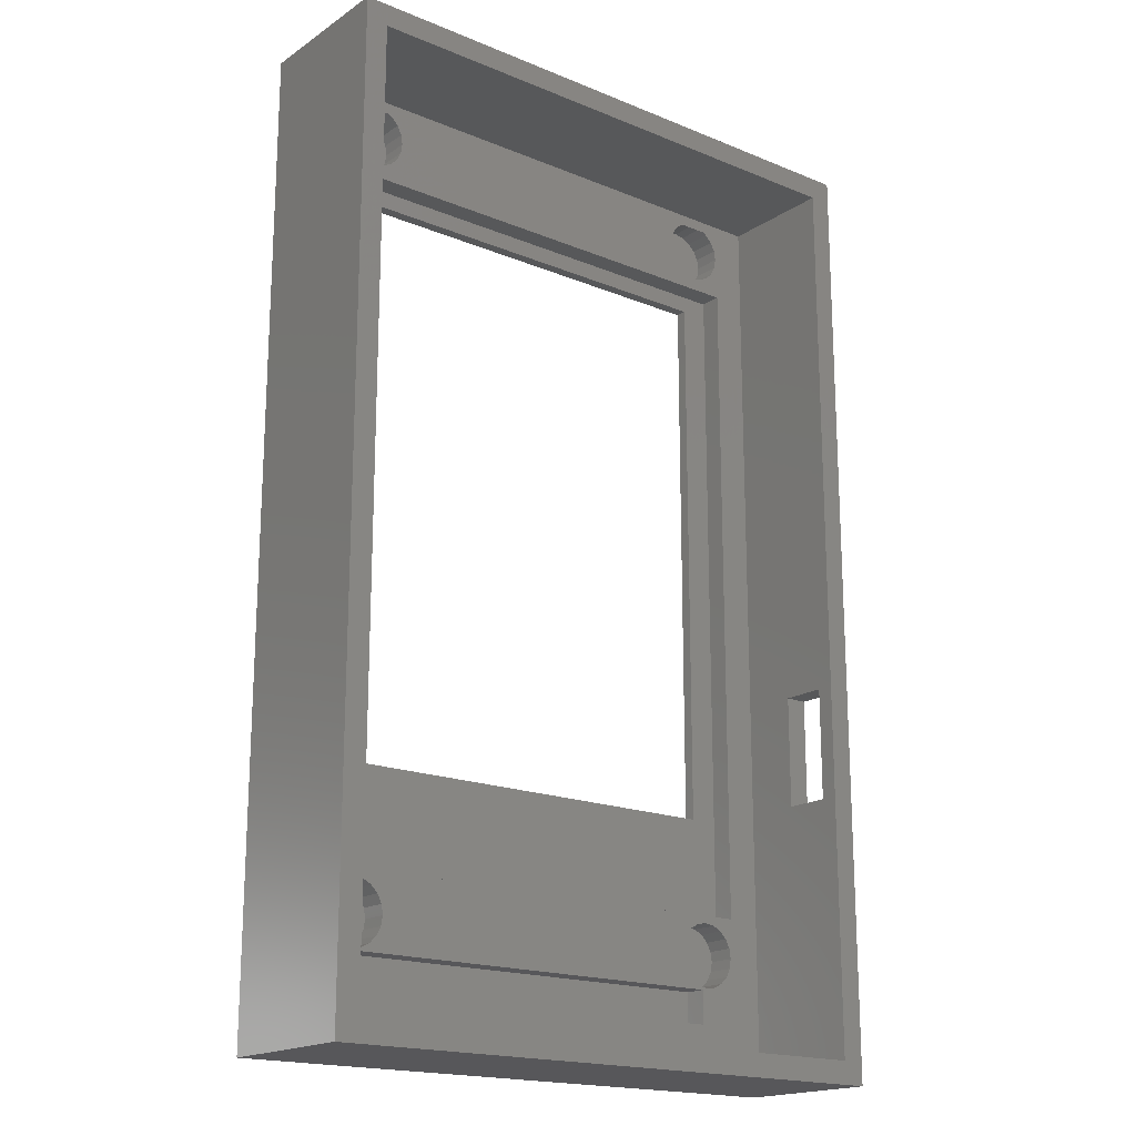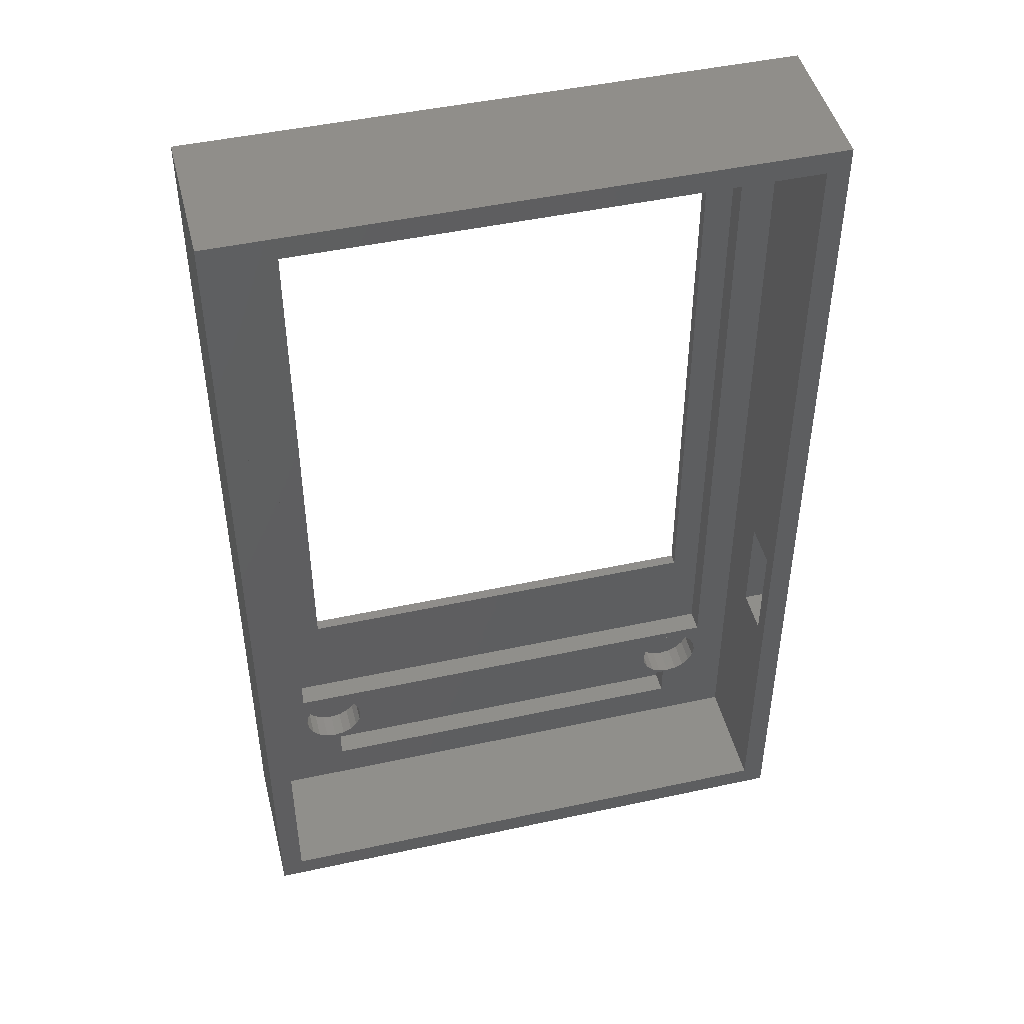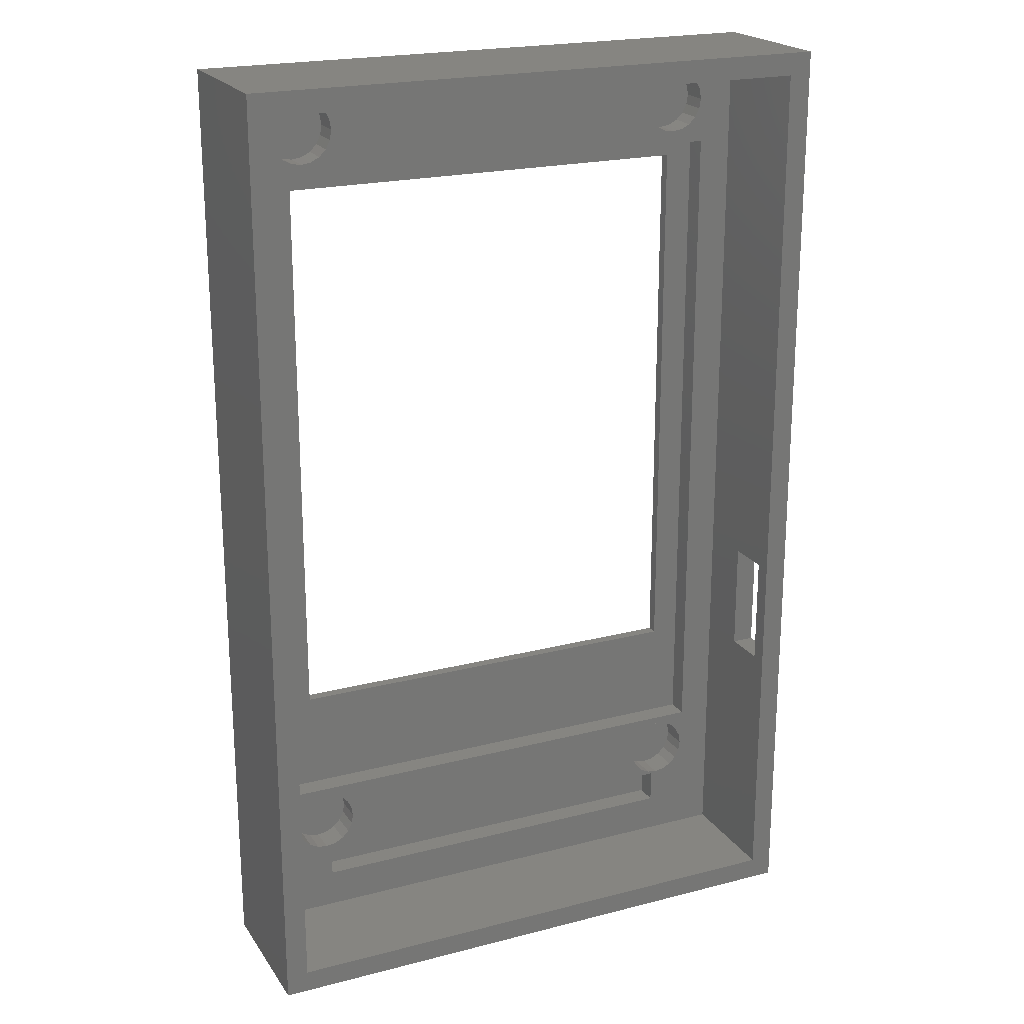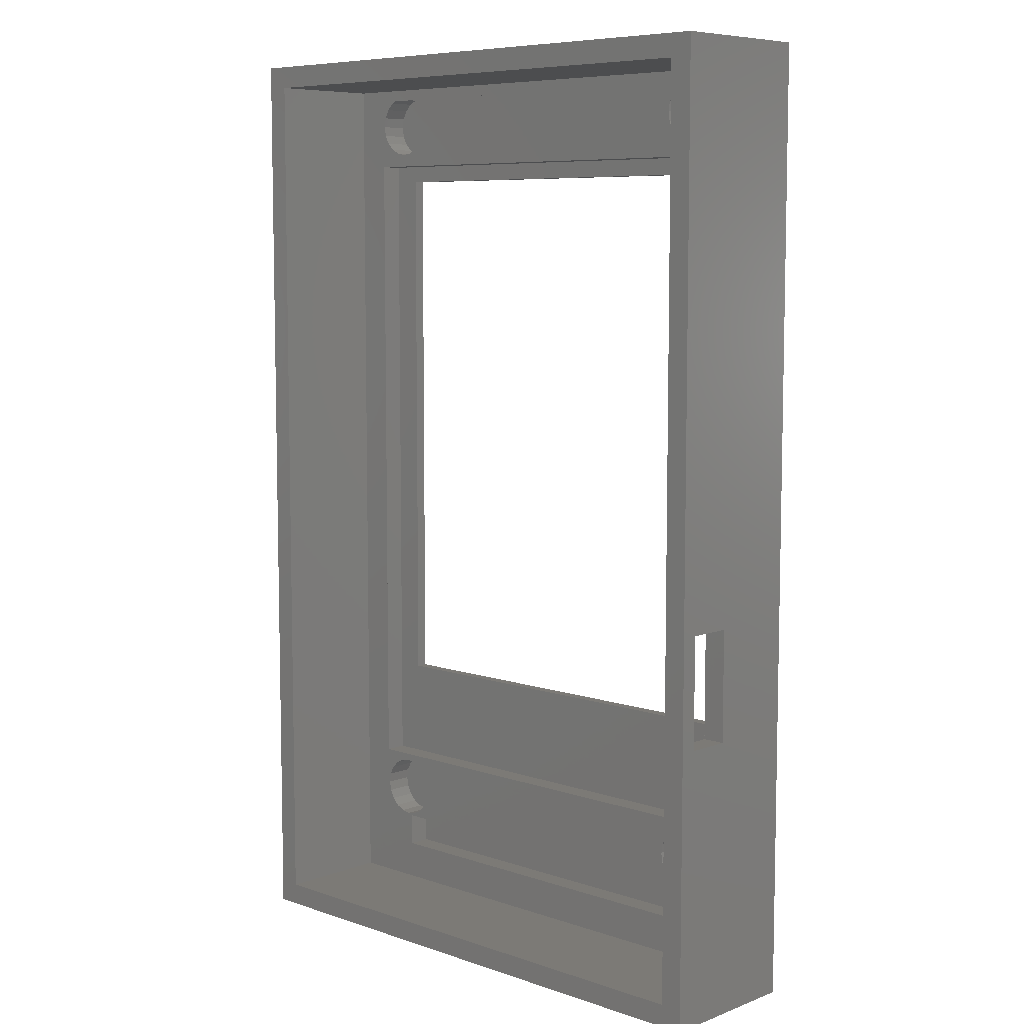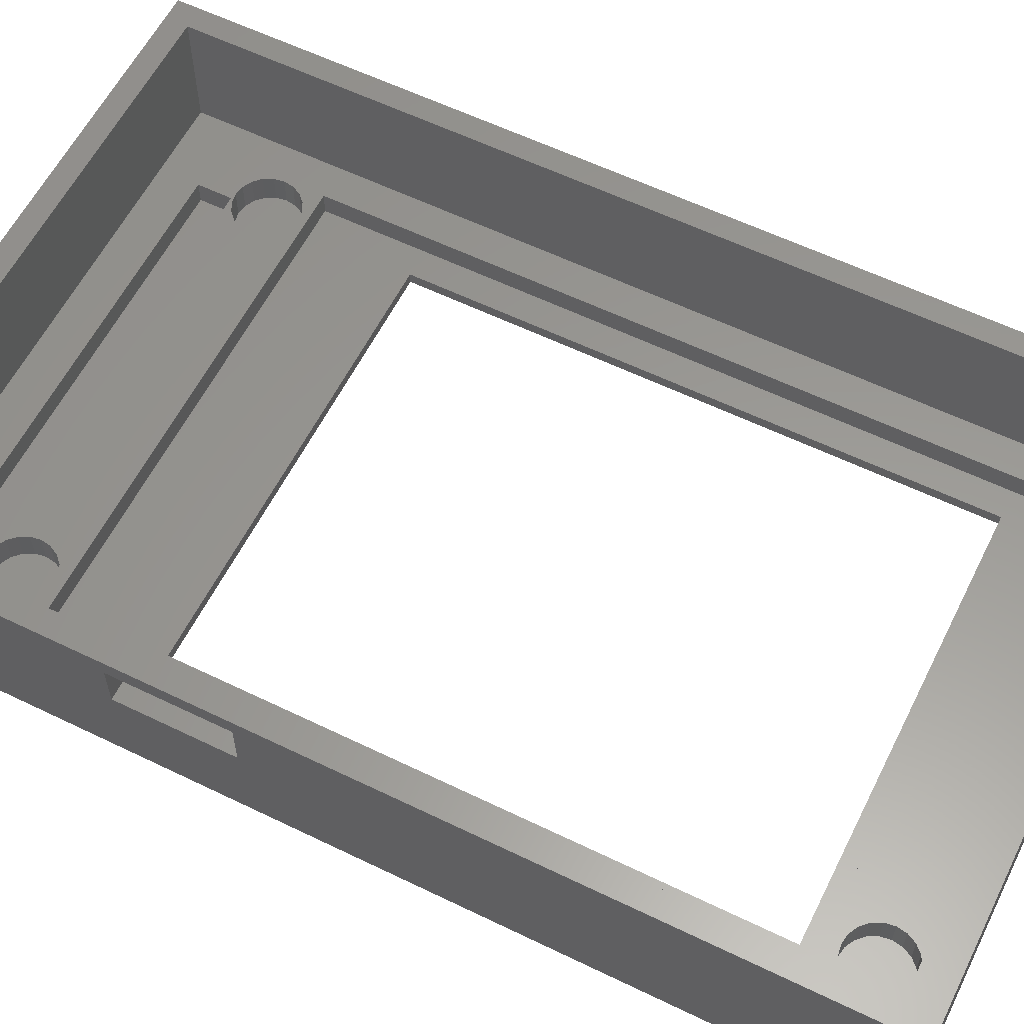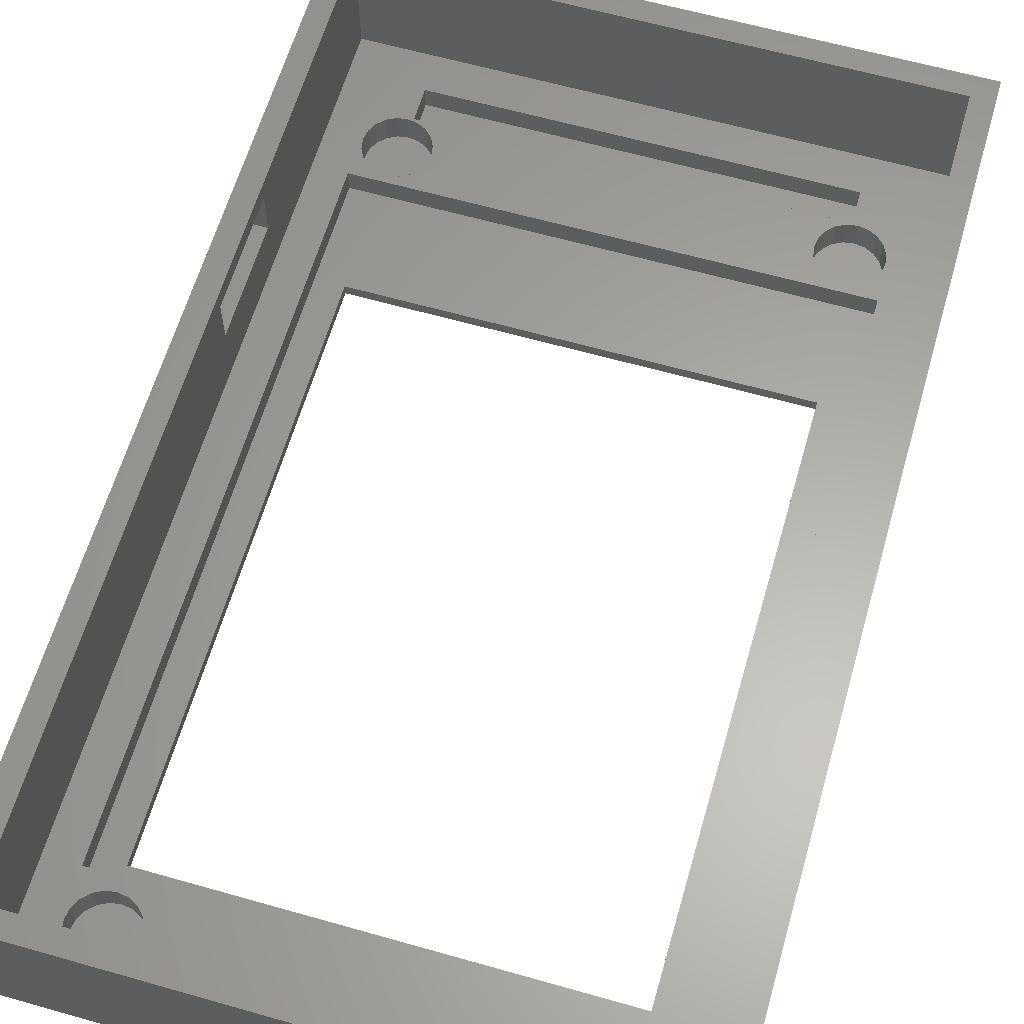
<metadata>
{"format":"stl","ext":"stl","renderer":"f3d","projection":"perspective","resolution":1024,"background":"white","views":[{"elev":-18.2,"azim":-38.5,"up":"+Y"},{"elev":46.7,"azim":-13.9,"up":"+Y"},{"elev":21.2,"azim":-24.8,"up":"+Y"},{"elev":7.5,"azim":43.6,"up":"+Y"},{"elev":59.4,"azim":116.5,"up":"+Z"},{"elev":62.2,"azim":-163.9,"up":"+Z"}]}
</metadata>
<code>
# stl→obj: 216 verts, 436 faces
v 5.15 79.5 3
v 5.289 80.38 0.5
v 5.289 80.38 3
v 5.15 79.5 0.5
v 10.85 79.5 0.5
v 10.71 80.38 3
v 10.71 80.38 0.5
v 10.85 79.5 3
v 7.119 82.21 0.5
v 8 82.35 3
v 7.119 82.21 3
v 8 82.35 0.5
v 8.881 76.79 0.5
v 8 76.65 3
v 8.881 76.79 3
v 8 76.65 0.5
v 5 82 3
v 5.694 81.18 3
v 6.325 81.81 3
v 6.706 82 3
v 42.29 80.38 3
v 42.15 79.5 3
v 42.69 81.18 3
v 10.31 81.18 3
v 43.32 81.81 3
v 9.675 81.81 3
v 43.71 82 3
v 9.294 82 3
v 48 82 3
v 47.85 79.5 3
v 48 75.5 3
v 47.71 80.38 3
v 47.31 81.18 3
v 46.68 81.81 3
v 46.29 82 3
v 47.71 78.62 3
v 47.31 77.82 3
v 46.68 77.19 3
v 45.88 76.79 3
v 45 76.65 3
v 44.12 76.79 3
v 42.29 78.62 3
v 10.71 78.62 3
v 42.69 77.82 3
v 10.31 77.82 3
v 43.32 77.19 3
v 9.675 77.19 3
v 5 75.5 3
v 7.119 76.79 3
v 6.325 77.19 3
v 5.694 77.82 3
v 5.289 78.62 3
v 45 82.35 3
v 45.88 82.21 3
v 44.12 82.21 3
v 8.881 82.21 3
v 44.12 8.789 3
v 44.5 8.5 3
v 45 8.65 3
v 43.32 9.194 3
v 10.85 11.5 3
v 42.29 10.62 3
v 42.15 11.5 3
v 10.71 10.62 3
v 42.69 9.825 3
v 10.31 9.825 3
v 9.675 9.194 3
v 8.5 8.5 3
v 8.881 8.789 3
v 8 8.65 3
v 8.5 5.5 3
v 48 15 3
v 47.85 11.5 3
v 48 5 3
v 47.71 12.38 3
v 47.31 13.18 3
v 46.68 13.81 3
v 45.88 14.21 3
v 45 14.35 3
v 44.12 14.21 3
v 42.29 12.38 3
v 10.71 12.38 3
v 42.69 13.18 3
v 10.31 13.18 3
v 43.32 13.81 3
v 9.675 13.81 3
v 8.881 14.21 3
v 5 15 3
v 5.289 12.38 3
v 5.15 11.5 3
v 5.694 13.18 3
v 6.325 13.81 3
v 7.119 14.21 3
v 8 14.35 3
v 47.71 10.62 3
v 47.31 9.825 3
v 46.68 9.194 3
v 45.88 8.789 3
v 44.5 5.5 3
v 7.119 8.789 3
v 5 5 3
v 6.325 9.194 3
v 5.694 9.825 3
v 5.289 10.62 3
v 5.694 81.18 0.5
v 6.325 81.81 0.5
v 8.881 82.21 0.5
v 9.675 81.81 0.5
v 10.31 81.18 0.5
v 5.289 78.62 0.5
v 5.694 77.82 0.5
v 10.31 77.82 0.5
v 9.675 77.19 0.5
v 10.71 78.62 0.5
v 7.119 76.79 0.5
v 6.325 77.19 0.5
v 42.29 80.38 0.5
v 42.15 79.5 0.5
v 47.85 79.5 0.5
v 47.71 80.38 0.5
v 44.12 82.21 0.5
v 45 82.35 0.5
v 45.88 76.79 0.5
v 45 76.65 0.5
v 42.69 81.18 0.5
v 43.32 81.81 0.5
v 45.88 82.21 0.5
v 46.68 81.81 0.5
v 47.31 81.18 0.5
v 42.29 78.62 0.5
v 42.69 77.82 0.5
v 47.31 77.82 0.5
v 46.68 77.19 0.5
v 47.71 78.62 0.5
v 44.12 76.79 0.5
v 43.32 77.19 0.5
v 5.289 12.38 0.5
v 5.15 11.5 0.5
v 10.85 11.5 0.5
v 10.71 12.38 0.5
v 7.119 14.21 0.5
v 8 14.35 0.5
v 8.881 8.789 0.5
v 8 8.65 0.5
v 6.325 13.81 0.5
v 5.694 13.18 0.5
v 8.881 14.21 0.5
v 9.675 13.81 0.5
v 10.31 13.18 0.5
v 5.289 10.62 0.5
v 5.694 9.825 0.5
v 9.675 9.194 0.5
v 10.31 9.825 0.5
v 10.71 10.62 0.5
v 7.119 8.789 0.5
v 6.325 9.194 0.5
v 42.29 12.38 0.5
v 42.15 11.5 0.5
v 47.85 11.5 0.5
v 47.71 12.38 0.5
v 44.12 14.21 0.5
v 45 14.35 0.5
v 45.88 8.789 0.5
v 45 8.65 0.5
v 42.69 13.18 0.5
v 43.32 13.81 0.5
v 45.88 14.21 0.5
v 46.68 13.81 0.5
v 47.31 13.18 0.5
v 42.29 10.62 0.5
v 42.69 9.825 0.5
v 47.31 9.825 0.5
v 46.68 9.194 0.5
v 47.71 10.62 0.5
v 44.12 8.789 0.5
v 43.32 9.194 0.5
v 48 15 1
v 48 75.5 1
v 5 75.5 1
v 5 15 1
v 45.5 24 1
v 45.5 74 1
v 7.5 74 1
v 7.5 24 1
v 45.5 24 0
v 45.5 74 0
v 7.5 74 0
v 7.5 24 0
v 44.5 5.5 1
v 44.5 8.5 1
v 8.5 8.5 1
v 8.5 5.5 1
v 51 34.75 8
v 53 24.75 8
v 53 34.75 8
v 51 24.75 8
v 51 24.75 12
v 53 34.75 12
v 53 24.75 12
v 51 34.75 12
v 0 0 0
v 0 85 13.5
v 0 85 0
v 0 0 13.5
v 53 85 13.5
v 51 83 13.5
v 53 0 13.5
v 2 83 13.5
v 2 2 13.5
v 51 2 13.5
v 53 85 0
v 53 0 0
v 2 83 3
v 2 2 3
v 51 83 3
v 51 2 3
f 1 2 3
f 2 1 4
f 5 6 7
f 6 5 8
f 9 10 11
f 10 9 12
f 13 14 15
f 14 13 16
f 3 17 1
f 18 17 3
f 19 17 18
f 17 19 20
f 21 8 22
f 6 21 23
f 24 23 25
f 26 25 27
f 21 6 8
f 23 24 6
f 25 26 24
f 26 27 28
f 29 30 31
f 29 32 30
f 29 33 32
f 29 34 33
f 34 29 35
f 36 31 30
f 37 31 36
f 38 31 37
f 39 31 38
f 40 31 39
f 41 31 40
f 8 42 22
f 43 42 8
f 42 43 44
f 45 44 43
f 44 45 46
f 47 46 45
f 46 47 41
f 15 41 47
f 41 15 31
f 48 15 14
f 15 48 31
f 49 48 14
f 50 48 49
f 51 48 50
f 52 48 51
f 1 48 52
f 48 1 17
f 35 53 54
f 27 53 35
f 53 27 55
f 28 10 56
f 20 10 28
f 10 20 11
f 57 58 59
f 60 58 57
f 61 62 63
f 64 62 61
f 62 64 65
f 66 65 64
f 65 66 60
f 67 60 66
f 60 67 58
f 68 67 69
f 67 68 58
f 68 70 71
f 70 68 69
f 72 73 74
f 72 75 73
f 72 76 75
f 72 77 76
f 72 78 77
f 72 79 78
f 72 80 79
f 81 61 63
f 82 81 83
f 84 83 85
f 86 85 80
f 87 80 72
f 81 82 61
f 83 84 82
f 85 86 84
f 80 87 86
f 88 87 72
f 89 88 90
f 91 88 89
f 92 88 91
f 93 88 92
f 94 88 93
f 87 88 94
f 95 74 73
f 96 74 95
f 97 74 96
f 98 74 97
f 99 98 59
f 99 59 58
f 98 99 74
f 71 74 99
f 100 71 70
f 101 100 102
f 101 102 103
f 71 101 74
f 100 101 71
f 104 101 103
f 90 101 104
f 101 90 88
f 105 19 18
f 19 105 106
f 3 105 18
f 105 3 2
f 106 20 19
f 9 20 106
f 20 9 11
f 107 28 56
f 108 28 107
f 28 108 26
f 108 24 26
f 24 108 109
f 12 56 10
f 56 12 107
f 51 110 52
f 110 51 111
f 112 47 45
f 47 112 113
f 114 8 5
f 8 114 43
f 7 24 109
f 24 7 6
f 7 114 5
f 109 114 7
f 109 112 114
f 108 112 109
f 108 113 112
f 107 113 108
f 107 13 113
f 12 13 107
f 12 16 13
f 9 16 12
f 9 115 16
f 106 115 9
f 106 116 115
f 105 116 106
f 105 111 116
f 2 111 105
f 2 110 111
f 110 2 4
f 52 4 1
f 4 52 110
f 16 49 14
f 49 16 115
f 116 51 50
f 51 116 111
f 113 15 47
f 15 113 13
f 112 43 114
f 43 112 45
f 115 50 49
f 50 115 116
f 22 117 21
f 117 22 118
f 119 32 120
f 32 119 30
f 121 53 55
f 53 121 122
f 123 40 39
f 40 123 124
f 125 25 23
f 25 125 126
f 21 125 23
f 125 21 117
f 126 27 25
f 121 27 126
f 27 121 55
f 127 35 54
f 128 35 127
f 35 128 34
f 128 33 34
f 33 128 129
f 122 54 53
f 54 122 127
f 44 130 42
f 130 44 131
f 132 38 37
f 38 132 133
f 134 30 119
f 30 134 36
f 120 33 129
f 33 120 32
f 120 134 119
f 129 134 120
f 129 132 134
f 128 132 129
f 128 133 132
f 127 133 128
f 127 123 133
f 122 123 127
f 122 124 123
f 121 124 122
f 121 135 124
f 126 135 121
f 126 136 135
f 125 136 126
f 125 131 136
f 117 131 125
f 117 130 131
f 130 117 118
f 42 118 22
f 118 42 130
f 124 41 40
f 41 124 135
f 136 44 46
f 44 136 131
f 133 39 38
f 39 133 123
f 132 36 134
f 36 132 37
f 135 46 41
f 46 135 136
f 90 137 89
f 137 90 138
f 139 82 140
f 82 139 61
f 141 94 93
f 94 141 142
f 143 70 69
f 70 143 144
f 91 145 92
f 145 91 146
f 89 146 91
f 146 89 137
f 145 93 92
f 93 145 141
f 147 86 87
f 86 147 148
f 149 86 148
f 86 149 84
f 142 87 94
f 87 142 147
f 103 150 104
f 150 103 151
f 152 66 153
f 66 152 67
f 154 61 139
f 61 154 64
f 140 84 149
f 84 140 82
f 140 154 139
f 149 154 140
f 149 153 154
f 148 153 149
f 148 152 153
f 147 152 148
f 147 143 152
f 142 143 147
f 142 144 143
f 141 144 142
f 141 155 144
f 145 155 141
f 145 156 155
f 146 156 145
f 146 151 156
f 137 151 146
f 137 150 151
f 150 137 138
f 104 138 90
f 138 104 150
f 144 100 70
f 100 144 155
f 102 151 103
f 151 102 156
f 152 69 67
f 69 152 143
f 153 64 154
f 64 153 66
f 155 102 100
f 102 155 156
f 63 157 81
f 157 63 158
f 159 75 160
f 75 159 73
f 161 79 80
f 79 161 162
f 163 59 98
f 59 163 164
f 165 85 83
f 85 165 166
f 81 165 83
f 165 81 157
f 166 80 85
f 80 166 161
f 167 77 78
f 77 167 168
f 168 76 77
f 76 168 169
f 162 78 79
f 78 162 167
f 65 170 62
f 170 65 171
f 172 97 96
f 97 172 173
f 174 73 159
f 73 174 95
f 160 76 169
f 76 160 75
f 160 174 159
f 169 174 160
f 169 172 174
f 168 172 169
f 168 173 172
f 167 173 168
f 167 163 173
f 162 163 167
f 162 164 163
f 161 164 162
f 161 175 164
f 166 175 161
f 166 176 175
f 165 176 166
f 165 171 176
f 157 171 165
f 157 170 171
f 170 157 158
f 62 158 63
f 158 62 170
f 164 57 59
f 57 164 175
f 176 65 60
f 65 176 171
f 173 98 97
f 98 173 163
f 172 95 174
f 95 172 96
f 175 60 57
f 60 175 176
f 177 31 178
f 31 177 72
f 88 179 48
f 179 88 180
f 17 101 88
f 48 17 88
f 29 17 20
f 29 20 28
f 29 28 27
f 29 27 35
f 181 178 182
f 178 183 182
f 183 179 184
f 179 183 178
f 178 181 177
f 184 177 181
f 184 180 177
f 180 184 179
f 179 31 48
f 31 179 178
f 177 88 72
f 88 177 180
f 185 182 186
f 182 185 181
f 184 187 183
f 187 184 188
f 187 182 183
f 182 187 186
f 185 184 181
f 184 185 188
f 189 58 190
f 58 189 99
f 191 189 190
f 189 191 192
f 71 191 68
f 191 71 192
f 191 58 68
f 58 191 190
f 189 71 99
f 71 189 192
f 193 194 195
f 194 193 196
f 197 198 199
f 198 197 200
f 194 197 199
f 197 194 196
f 193 198 200
f 198 193 195
f 201 202 203
f 202 201 204
f 205 206 207
f 205 208 206
f 208 202 209
f 202 208 205
f 210 207 206
f 209 207 210
f 209 204 207
f 204 209 202
f 195 205 198
f 207 198 205
f 199 207 194
f 198 207 199
f 205 195 211
f 212 195 194
f 195 212 211
f 212 194 207
f 211 202 205
f 202 211 203
f 212 185 211
f 212 188 185
f 203 188 201
f 201 188 212
f 186 211 185
f 187 211 186
f 187 203 211
f 188 203 187
f 201 207 204
f 207 201 212
f 209 213 208
f 213 209 214
f 215 193 206
f 216 193 215
f 210 196 216
f 193 216 196
f 200 206 193
f 210 200 197
f 200 210 206
f 196 210 197
f 213 206 208
f 206 213 215
f 31 215 29
f 215 17 29
f 17 213 101
f 213 17 215
f 72 215 31
f 215 72 216
f 74 216 72
f 101 216 74
f 101 214 216
f 214 101 213
f 216 209 210
f 209 216 214

</code>
